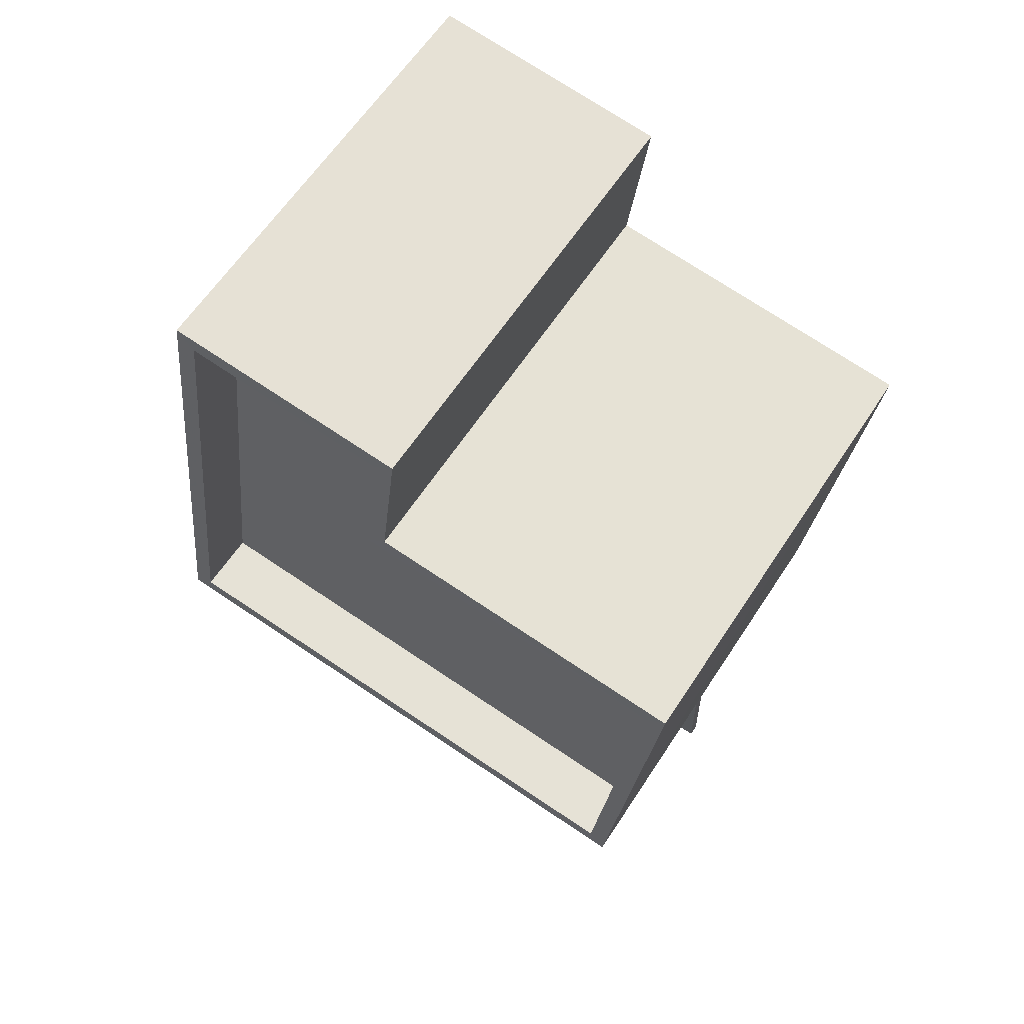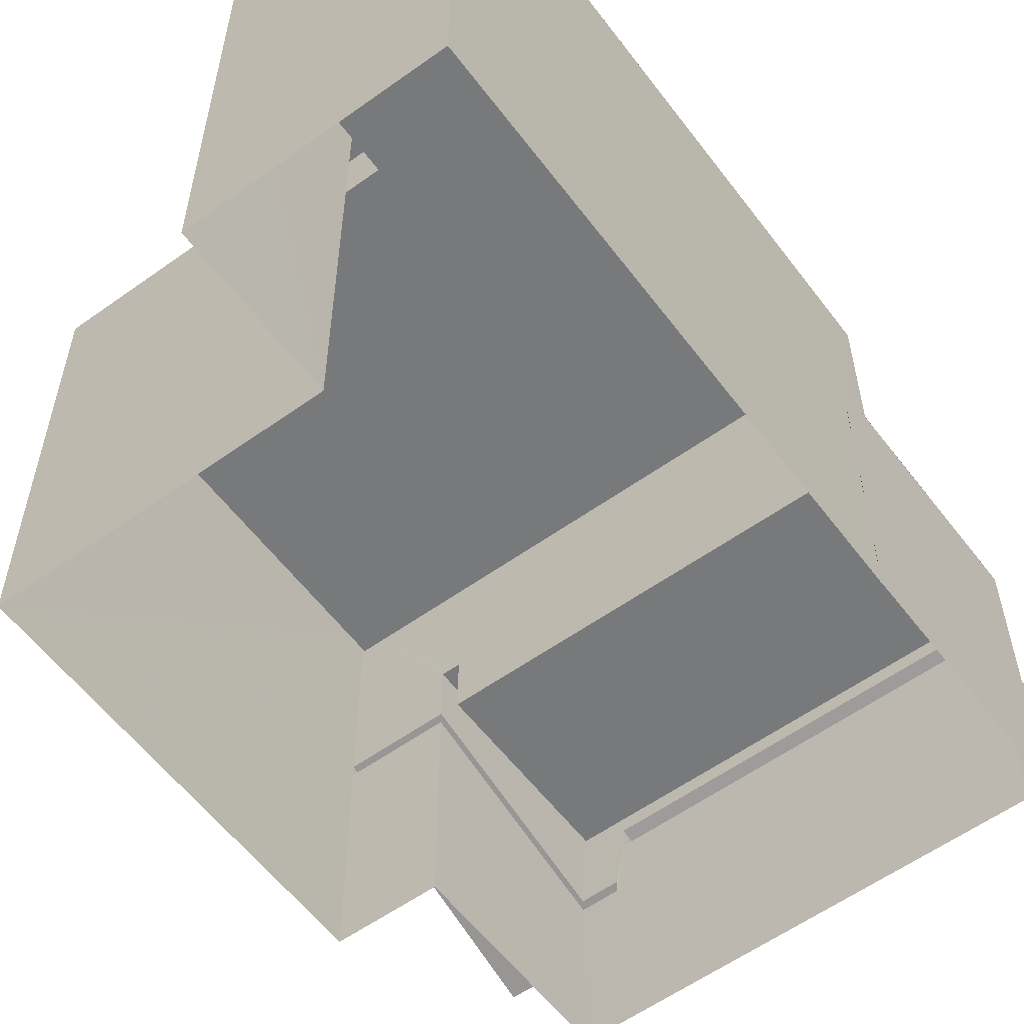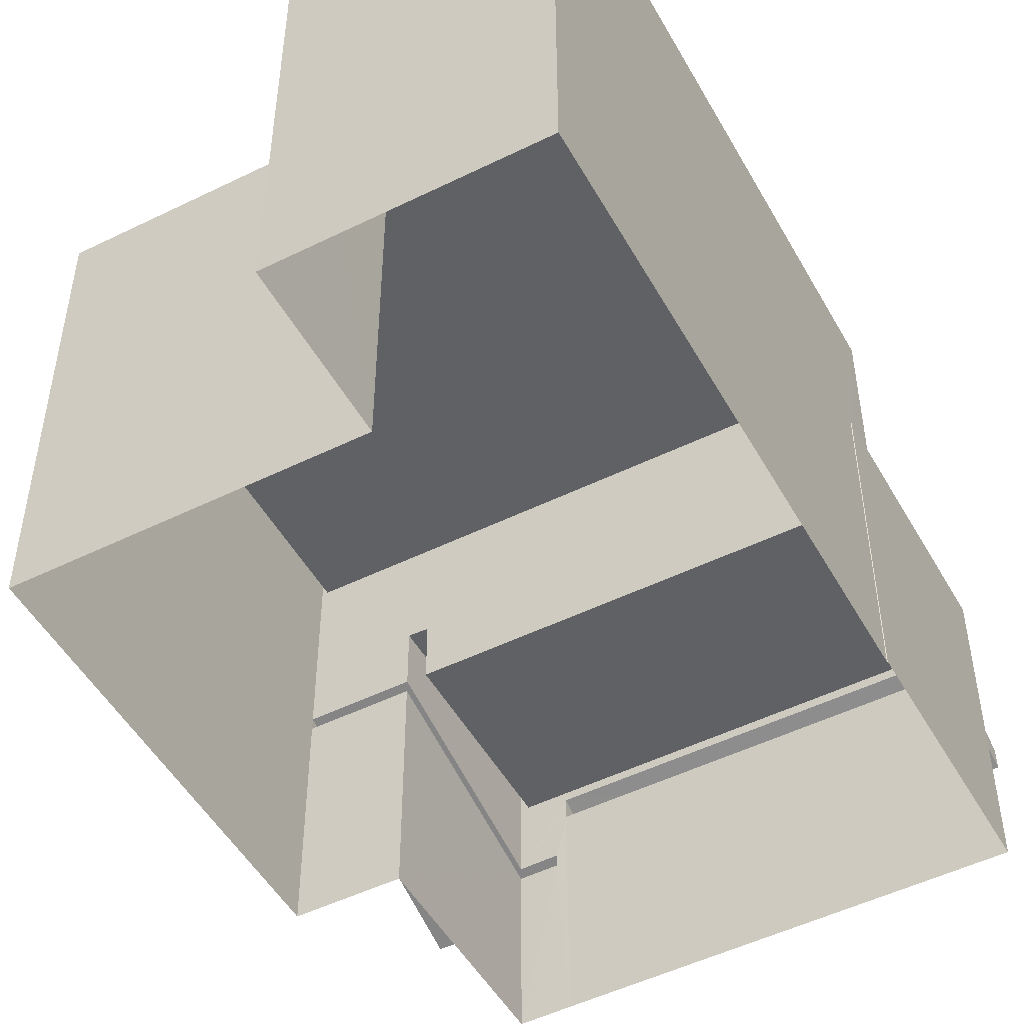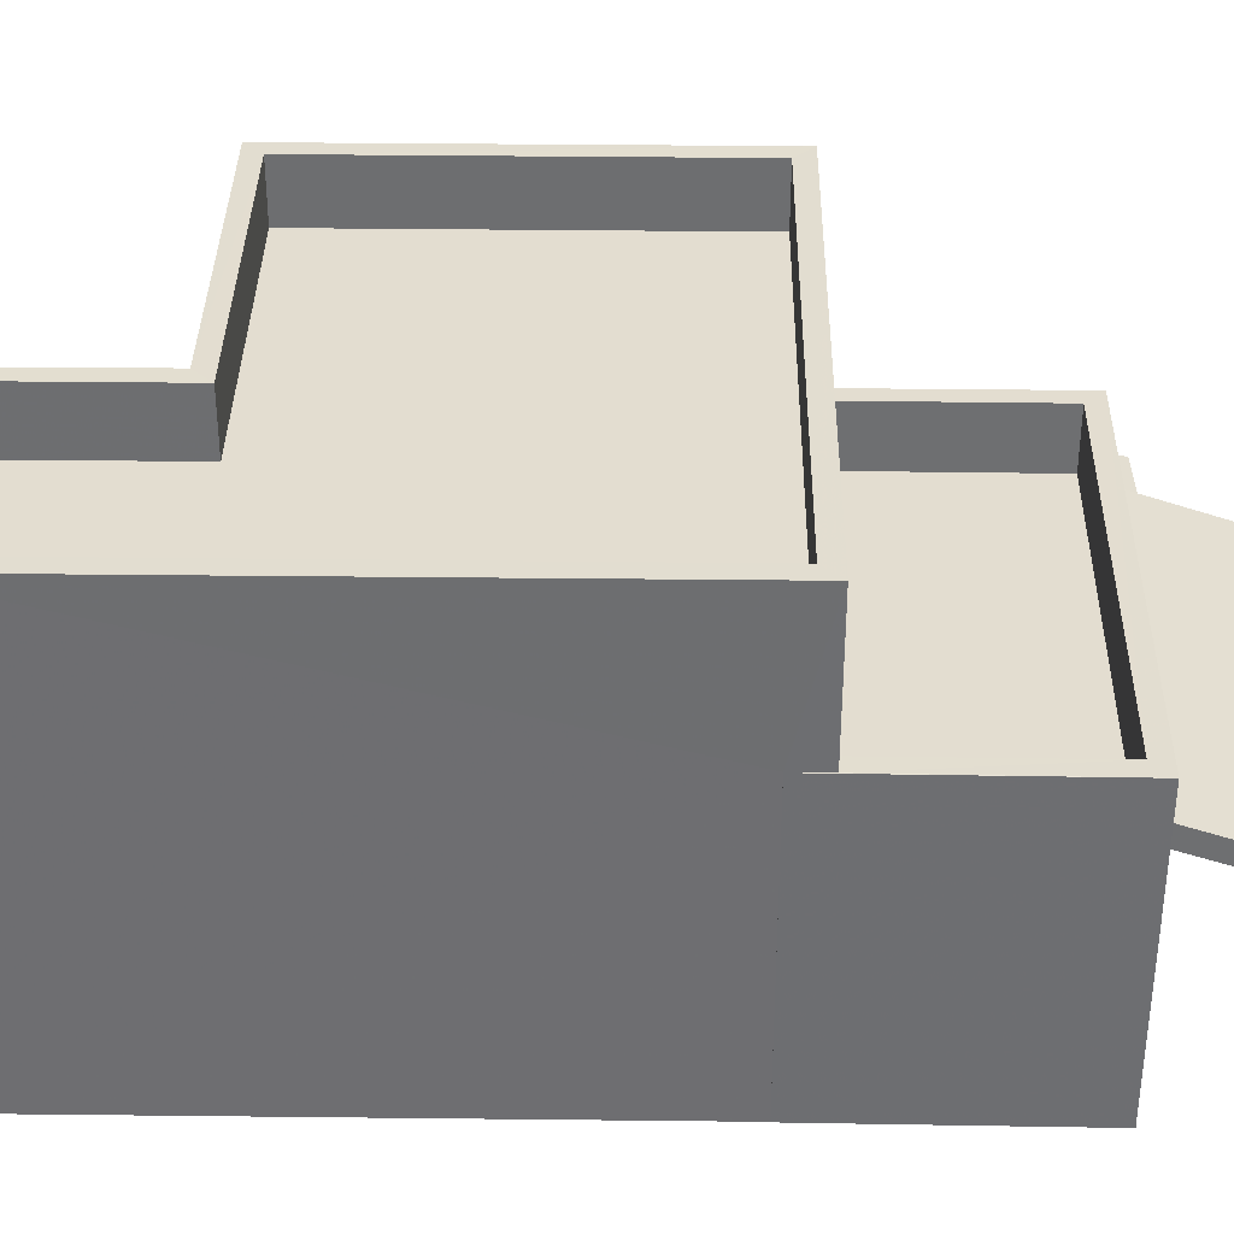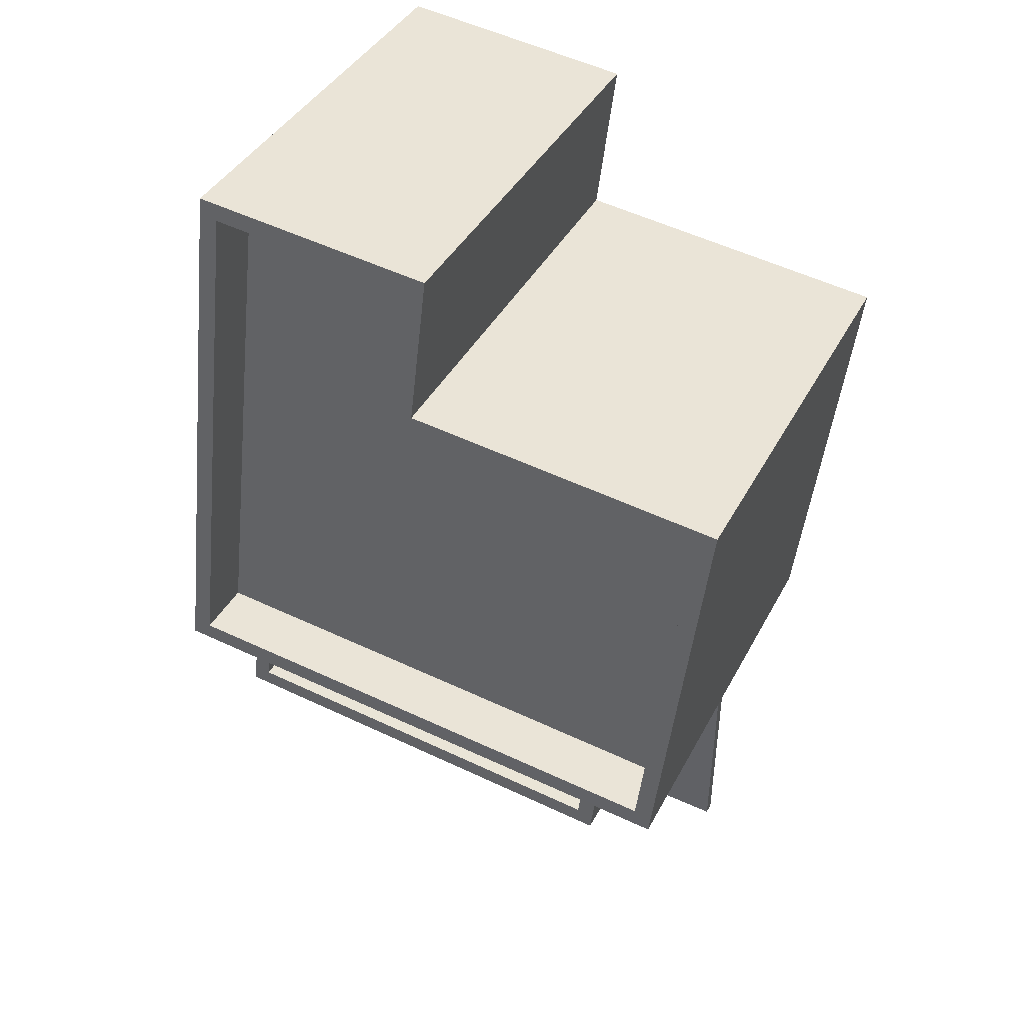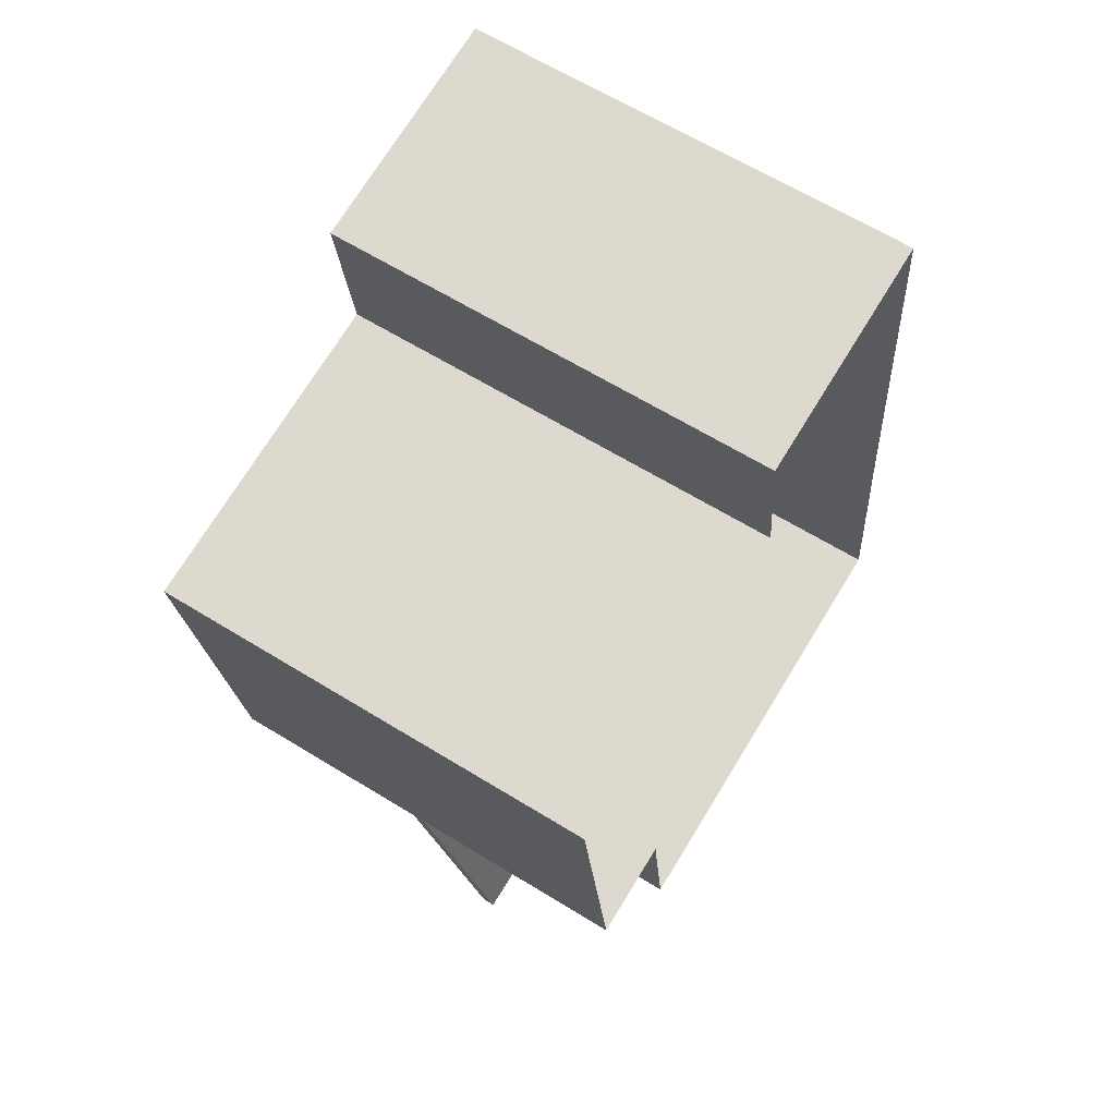
<metadata>
{"format":"obj","ext":"obj","renderer":"f3d","projection":"perspective","resolution":1024,"background":"white","views":[{"elev":61.4,"azim":33.0,"up":"+Y"},{"elev":-57.7,"azim":-150.3,"up":"+Z"},{"elev":-50.0,"azim":-158.5,"up":"+Z"},{"elev":35.5,"azim":-96.0,"up":"+Z"},{"elev":39.4,"azim":25.4,"up":"+Y"},{"elev":64.3,"azim":121.8,"up":"+Y"}]}
</metadata>
<code>
v -8.926e+04 -9.935e+04 6.895
v -8.926e+04 -9.935e+04 6.895
v -8.926e+04 -9.934e+04 6.895
v -8.926e+04 -9.934e+04 6.895
v -8.926e+04 -9.934e+04 6.895
v -8.926e+04 -9.934e+04 6.895
v -8.926e+04 -9.935e+04 6.895
v -8.926e+04 -9.935e+04 6.895
v -8.927e+04 -9.935e+04 6.896
v -8.927e+04 -9.935e+04 6.896
v -8.927e+04 -9.935e+04 6.896
v -8.927e+04 -9.935e+04 6.896
v -8.926e+04 -9.935e+04 9.527
v -8.926e+04 -9.935e+04 9.707
v -8.926e+04 -9.935e+04 9.535
v -8.926e+04 -9.935e+04 10.6
v -8.926e+04 -9.935e+04 9.709
v -8.926e+04 -9.935e+04 10.61
v -8.927e+04 -9.935e+04 10.08
v -8.926e+04 -9.935e+04 10.64
v -8.926e+04 -9.935e+04 10.08
v -8.927e+04 -9.935e+04 10.63
v -8.926e+04 -9.935e+04 9.909
v -8.926e+04 -9.935e+04 9.727
v -8.926e+04 -9.935e+04 9.907
v -8.926e+04 -9.935e+04 10.81
v -8.926e+04 -9.935e+04 10.8
v -8.926e+04 -9.935e+04 9.735
v -8.927e+04 -9.935e+04 14.2
v -8.927e+04 -9.935e+04 14.2
v -8.926e+04 -9.935e+04 14.2
v -8.926e+04 -9.935e+04 14.2
v -8.926e+04 -9.934e+04 13.2
v -8.926e+04 -9.934e+04 13.2
v -8.926e+04 -9.934e+04 13.2
v -8.927e+04 -9.935e+04 13.2
v -8.926e+04 -9.935e+04 13.2
v -8.926e+04 -9.934e+04 13.2
v -8.926e+04 -9.935e+04 10.81
v -8.927e+04 -9.935e+04 10.81
v -8.927e+04 -9.935e+04 10.81
v -8.926e+04 -9.935e+04 10.81
v -8.926e+04 -9.934e+04 14.2
v -8.926e+04 -9.934e+04 14.2
v -8.926e+04 -9.934e+04 14.2
v -8.926e+04 -9.934e+04 14.2
v -8.926e+04 -9.934e+04 14.2
v -8.926e+04 -9.934e+04 14.2
v -8.926e+04 -9.934e+04 14.2
v -8.926e+04 -9.934e+04 14.2
v -8.926e+04 -9.935e+04 10.99
v -8.927e+04 -9.935e+04 10.98
v -8.927e+04 -9.935e+04 10.43
v -8.926e+04 -9.935e+04 10.43
v -8.927e+04 -9.935e+04 11.81
v -8.927e+04 -9.935e+04 11.81
v -8.927e+04 -9.935e+04 11.81
v -8.927e+04 -9.935e+04 11.81
v -8.926e+04 -9.935e+04 11.81
v -8.926e+04 -9.935e+04 11.81
v -8.926e+04 -9.935e+04 11.81
v -8.926e+04 -9.935e+04 11.81
v -8.927e+04 -9.935e+04 11.81
v -8.927e+04 -9.935e+04 11.81
f 1 2 3
f 3 2 4
f 5 6 4
f 2 7 8
f 9 10 11
f 12 9 11
f 12 11 8
f 5 4 11
f 4 2 11
f 11 2 8
f 13 14 15
f 15 14 16
f 13 17 14
f 16 14 18
f 19 20 21
f 19 22 20
f 23 24 25
f 26 25 27
f 27 25 28
f 25 24 28
f 29 30 31
f 32 29 31
f 33 34 35
f 34 36 35
f 35 37 38
f 35 36 37
f 39 40 41
f 39 42 40
f 43 30 44
f 45 43 46
f 29 44 30
f 47 48 31
f 49 48 47
f 45 46 49
f 31 48 32
f 49 50 48
f 49 46 50
f 43 44 46
f 51 52 53
f 54 51 53
f 55 56 57
f 56 58 57
f 59 60 61
f 61 60 62
f 63 58 62
f 64 57 63
f 60 63 62
f 57 58 63
f 21 53 19
f 21 54 53
f 20 51 54
f 21 20 54
f 15 28 24
f 13 15 24
f 47 3 4
f 49 47 4
f 26 61 62
f 25 26 62
f 62 58 51
f 17 7 14
f 17 8 7
f 9 22 58
f 25 62 51
f 22 9 12
f 23 25 20
f 20 17 23
f 20 8 17
f 52 58 22
f 51 58 52
f 25 51 20
f 57 30 55
f 11 55 5
f 5 55 43
f 55 30 43
f 42 39 60
f 59 42 60
f 9 56 10
f 9 58 56
f 32 38 37
f 32 48 38
f 45 6 5
f 43 45 5
f 22 19 53
f 52 22 53
f 17 13 24
f 23 17 24
f 63 60 39
f 41 63 39
f 22 12 8
f 20 22 8
f 50 35 38
f 48 50 38
f 64 63 41
f 40 64 41
f 59 40 42
f 2 1 16
f 16 18 2
f 59 64 40
f 57 64 30
f 31 16 1
f 30 59 31
f 61 26 27
f 31 27 16
f 59 61 31
f 30 64 59
f 31 61 27
f 44 34 33
f 46 44 33
f 45 4 6
f 45 49 4
f 32 37 36
f 29 32 36
f 28 15 16
f 27 28 16
f 55 10 56
f 55 11 10
f 46 33 35
f 50 46 35
f 14 7 2
f 18 14 2
f 44 36 34
f 44 29 36
f 31 1 3
f 47 31 3

</code>
